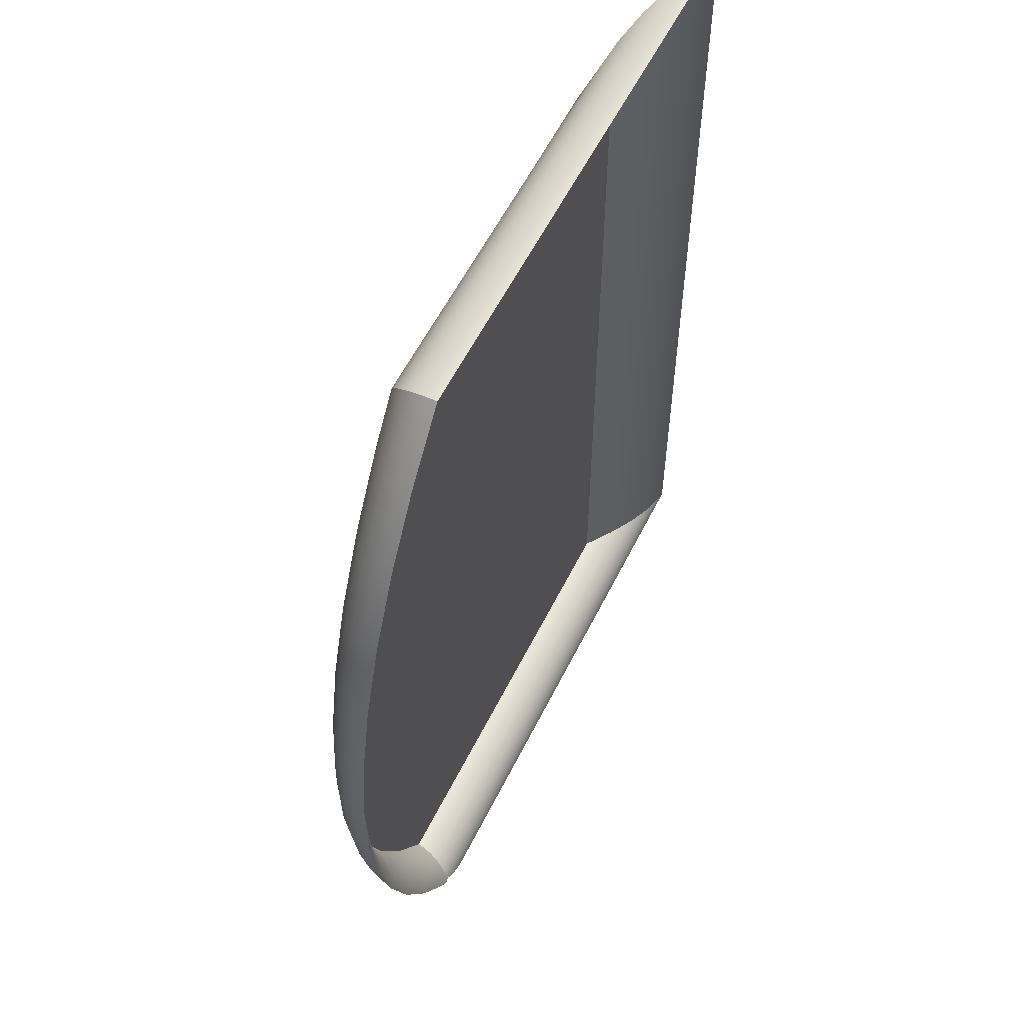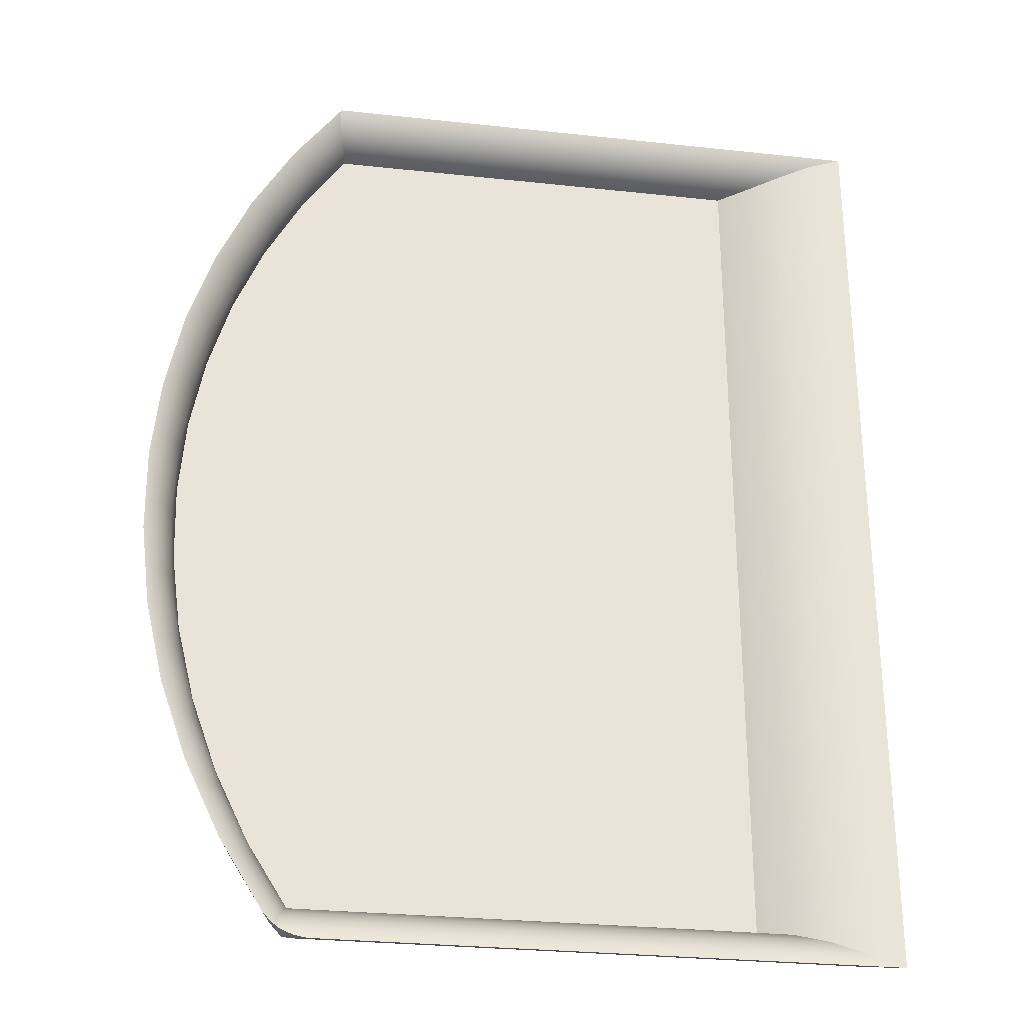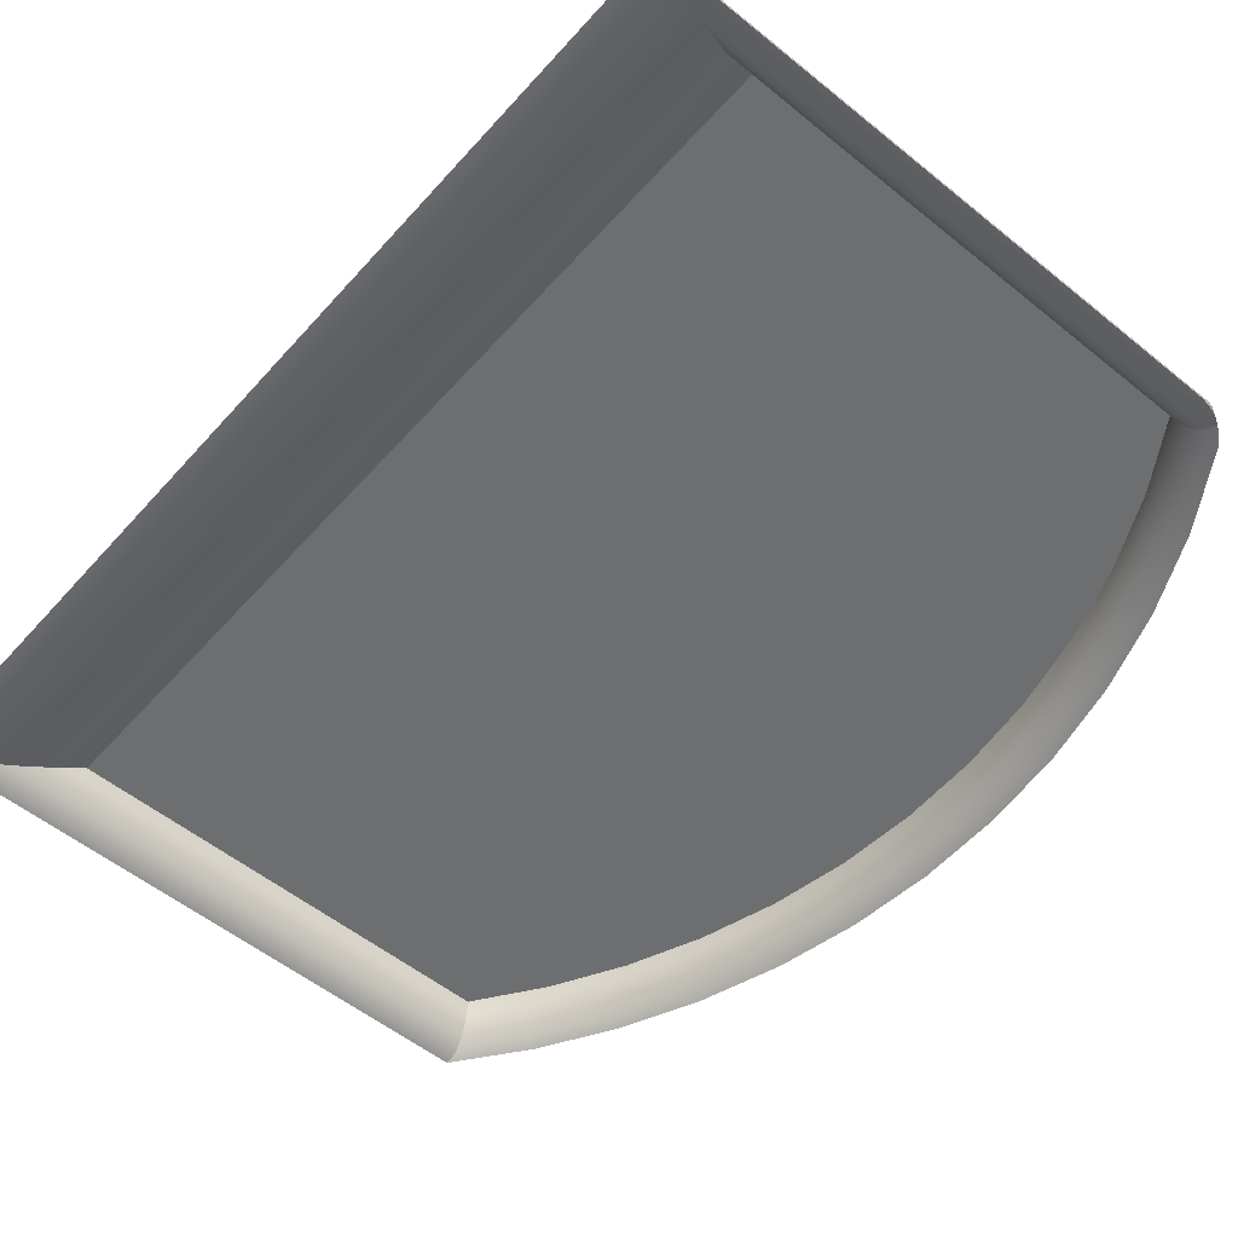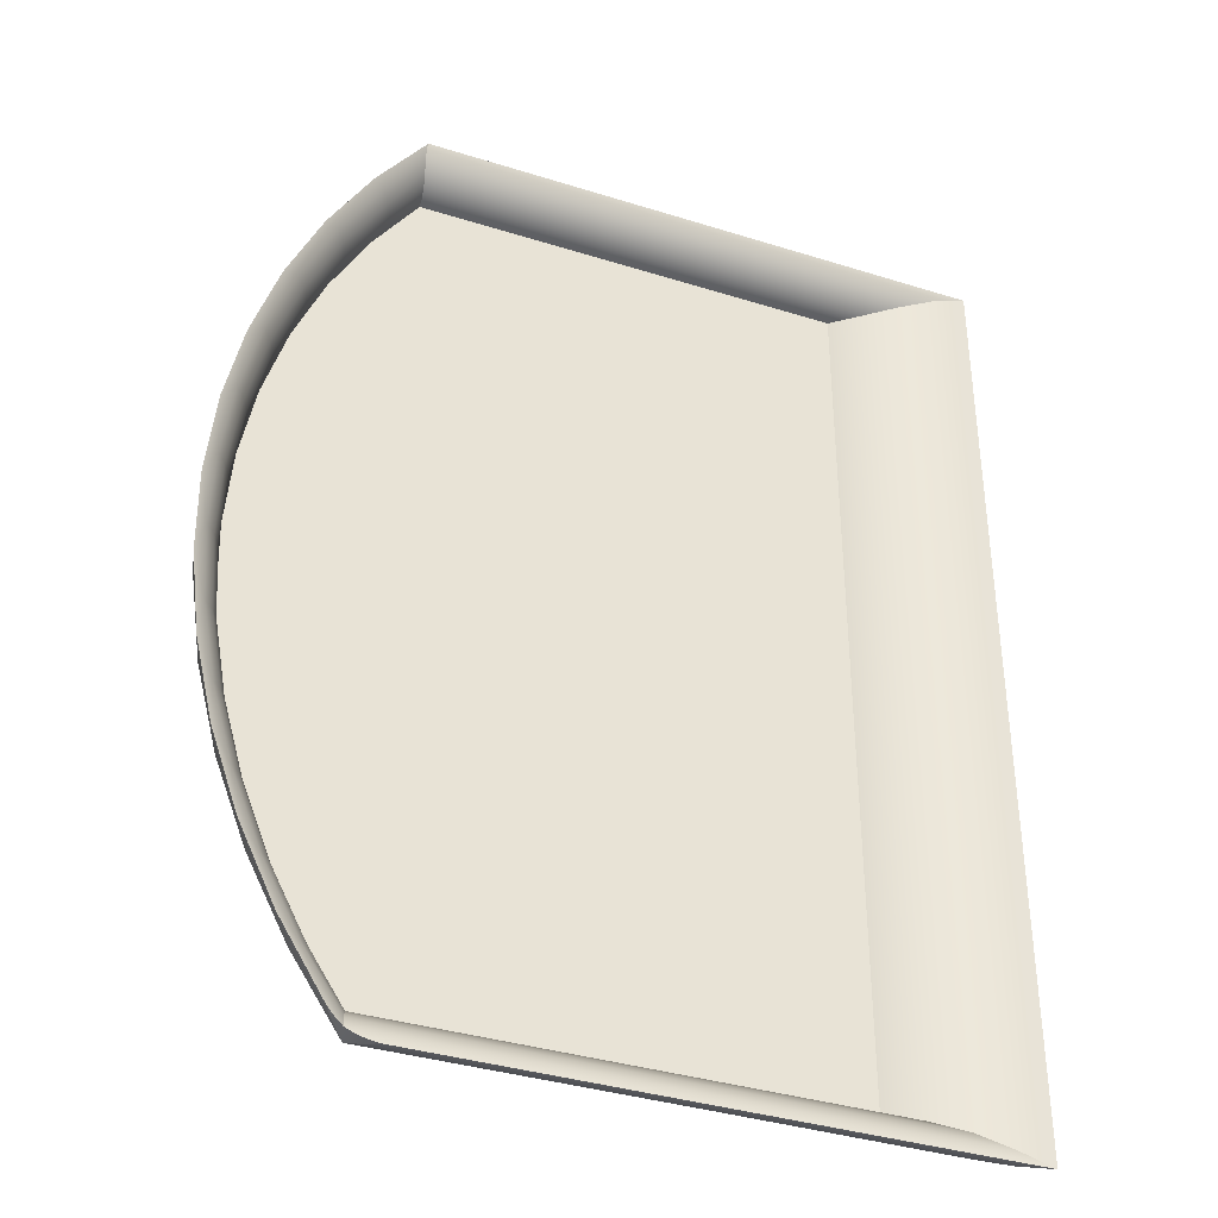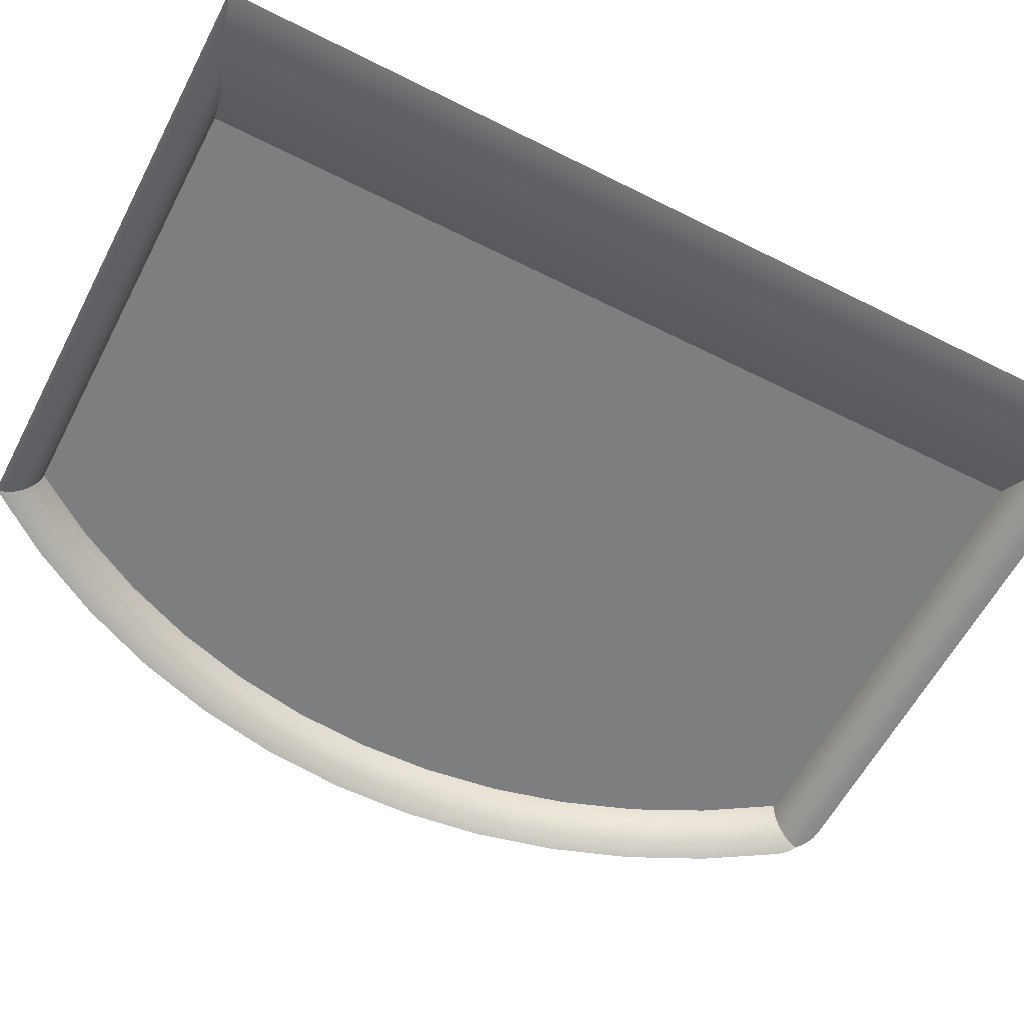
<metadata>
{"format":"obj","ext":"obj","renderer":"f3d","projection":"perspective","resolution":1024,"background":"white","views":[{"elev":58.1,"azim":-63.6,"up":"+Z"},{"elev":-28.4,"azim":-9.3,"up":"+Z"},{"elev":-54.3,"azim":139.3,"up":"+Y"},{"elev":-36.9,"azim":-22.1,"up":"+Z"},{"elev":-59.3,"azim":62.6,"up":"+Y"}]}
</metadata>
<code>
g battery_cover
v -0.4662 0.1305 -0.2588
v -0.4392 0.1148 -0.2588
v -0.4097 0.1047 -0.2588
v -0.3788 0.1005 -0.2588
v -0.3788 0.1005 0.2777
v -0.4097 0.1047 0.2777
v -0.4392 0.1148 0.2777
v -0.4662 0.1305 0.2777
v -0.4662 0.1305 -0.2772
v -0.4454 0.1179 -0.2801
v -0.4234 0.1086 -0.2868
v -0.401 0.1029 -0.2954
v -0.3788 0.1005 -0.3035
v -0.3788 0.1005 0.3224
v -0.4016 0.103 0.3159
v -0.424 0.1088 0.3076
v -0.4458 0.118 0.3007
v -0.4662 0.1305 0.297
v -0.7504 0.1305 -0.2772
v -0.7504 0.1234 -0.2782
v -0.7504 0.1166 -0.2808
v -0.7504 0.1107 -0.2849
v -0.7504 0.1059 -0.2902
v -0.7504 0.1024 -0.2965
v -0.7504 0.1005 -0.3035
v -0.5027 0.1107 -0.2849
v -0.6265 0.1234 -0.2782
v -0.5027 0.1234 -0.2782
v -0.6265 0.1166 -0.2808
v -0.5027 0.1166 -0.2808
v -0.6265 0.1107 -0.2849
v -0.6265 0.1059 -0.2902
v -0.5027 0.1059 -0.2902
v -0.6265 0.1024 -0.2965
v -0.5027 0.1024 -0.2965
v -0.772 0.1021 -0.2972
v -0.7675 0.1013 -0.2997
v -0.7627 0.1008 -0.3016
v -0.7577 0.1006 -0.3029
v -0.7526 0.1005 -0.3035
v -0.7648 0.1305 -0.2772
v -0.7656 0.1255 -0.2777
v -0.7666 0.1206 -0.279
v -0.7678 0.1161 -0.2811
v -0.769 0.1121 -0.2837
v -0.7702 0.1087 -0.2867
v -0.7712 0.106 -0.2901
v -0.7718 0.1038 -0.2936
v -0.7922 0.1305 -0.2338
v -0.8147 0.1305 -0.1877
v -0.8323 0.1305 -0.1395
v -0.8445 0.1305 -0.0897
v -0.8514 0.1305 -0.03886
v -0.8528 0.1305 0.01241
v -0.8488 0.1305 0.06355
v -0.8393 0.1305 0.114
v -0.8244 0.1305 0.1631
v -0.8044 0.1305 0.2103
v -0.7795 0.1305 0.2551
v -0.7499 0.1305 0.297
v -0.7506 0.1248 0.2981
v -0.7515 0.1194 0.3
v -0.7526 0.1145 0.3028
v -0.7538 0.1102 0.3062
v -0.7548 0.1067 0.31
v -0.7556 0.104 0.3141
v -0.7559 0.1019 0.3182
v -0.7555 0.1005 0.3224
v -0.7885 0.1005 0.2786
v -0.8165 0.1005 0.2316
v -0.8391 0.1005 0.1817
v -0.8562 0.1005 0.1297
v -0.8675 0.1005 0.07605
v -0.8729 0.1005 0.02154
v -0.8722 0.1005 -0.03323
v -0.8656 0.1005 -0.08761
v -0.8531 0.1005 -0.1409
v -0.8348 0.1005 -0.1926
v -0.8109 0.1005 -0.2419
v -0.7818 0.1005 -0.2883
v -0.7773 0.101 -0.2932
v -0.7873 0.1214 -0.2467
v -0.791 0.1131 -0.2489
v -0.7963 0.106 -0.2521
v -0.8105 0.1214 -0.2028
v -0.8144 0.1131 -0.2046
v -0.82 0.106 -0.2072
v -0.8291 0.1214 -0.1567
v -0.8332 0.1131 -0.1581
v -0.839 0.106 -0.1601
v -0.8428 0.1214 -0.1089
v -0.847 0.1131 -0.1099
v -0.853 0.106 -0.1112
v -0.8515 0.1214 -0.05995
v -0.8558 0.1131 -0.06048
v -0.8619 0.106 -0.06125
v -0.8551 0.1214 -0.01038
v -0.8595 0.1131 -0.01047
v -0.8656 0.106 -0.0106
v -0.8536 0.1214 0.0393
v -0.8579 0.1131 0.03966
v -0.8641 0.106 0.04016
v -0.847 0.1214 0.08857
v -0.8513 0.1131 0.08936
v -0.8573 0.106 0.09049
v -0.8354 0.1214 0.1369
v -0.8395 0.1131 0.1381
v -0.8454 0.106 0.1399
v -0.8188 0.1214 0.1838
v -0.8228 0.1131 0.1854
v -0.8285 0.106 0.1877
v -0.7975 0.1214 0.2287
v -0.8013 0.1131 0.2307
v -0.8067 0.106 0.2336
v -0.7717 0.1214 0.2711
v -0.7753 0.1131 0.2736
v -0.7804 0.106 0.277
v -0.5674 0.1036 0.3147
v -0.5674 0.1224 0.2988
v -0.5674 0.1149 0.3025
v -0.5674 0.1085 0.3079
v -0.7504 0.1103 -0.3012
v -0.7504 0.1193 -0.2967
v -0.7504 0.1271 -0.2904
v -0.7504 0.1333 -0.2825
v -0.7504 0.1376 -0.2734
v -0.7504 0.1398 -0.2636
v -0.7479 0.14 -0.2588
v -0.544 0.14 -0.2588
v -0.5024 0.1374 -0.2732
v -0.46 0.1302 -0.2868
v -0.4402 0.1249 -0.2924
v -0.4197 0.1181 -0.2974
v -0.3989 0.1099 -0.3013
v -0.5646 0.1206 -0.2958
v -0.5646 0.111 -0.3009
v -0.5646 0.1287 -0.2887
v -0.5646 0.1349 -0.2797
v -0.5646 0.1387 -0.2696
v -0.5012 0.1375 -0.2588
v -0.4591 0.13 -0.2588
v -0.4181 0.1176 -0.2588
v -0.7547 0.1017 -0.3033
v -0.7566 0.1032 -0.3031
v -0.7605 0.1068 -0.3023
v -0.7685 0.1149 -0.2992
v -0.7671 0.12 -0.2962
v -0.7653 0.1247 -0.2927
v -0.761 0.1322 -0.2841
v -0.7559 0.1373 -0.2742
v -0.7797 0.1025 -0.2907
v -0.7769 0.1058 -0.2935
v -0.544 0.14 0.2777
v -0.5012 0.1375 0.2777
v -0.4591 0.13 0.2777
v -0.4181 0.1176 0.2777
v -0.5028 0.1376 0.292
v -0.4604 0.1303 0.3056
v -0.4392 0.1246 0.3116
v -0.4185 0.1177 0.3166
v -0.3983 0.1097 0.3203
v -0.7546 0.1088 0.3206
v -0.7531 0.1165 0.3172
v -0.7509 0.1234 0.3126
v -0.7482 0.1292 0.3069
v -0.7451 0.1339 0.3004
v -0.7417 0.1372 0.2933
v -0.7381 0.1393 0.2857
v -0.7343 0.14 0.278
v -0.7341 0.14 0.2777
v -0.7635 0.14 0.2346
v -0.7878 0.14 0.1885
v -0.8067 0.14 0.1398
v -0.8198 0.14 0.08938
v -0.8271 0.14 0.03774
v -0.8284 0.14 -0.0144
v -0.8238 0.14 -0.06635
v -0.8133 0.14 -0.1174
v -0.7969 0.14 -0.167
v -0.7751 0.14 -0.2143
v -0.8011 0.111 -0.2539
v -0.7967 0.1206 -0.2513
v -0.7905 0.1287 -0.2476
v -0.7829 0.1349 -0.2431
v -0.7741 0.1387 -0.2379
v -0.8268 0.111 -0.2043
v -0.8222 0.1206 -0.2022
v -0.8157 0.1287 -0.1993
v -0.8075 0.1349 -0.1956
v -0.7983 0.1387 -0.1914
v -0.8469 0.111 -0.1521
v -0.8421 0.1206 -0.1506
v -0.8352 0.1287 -0.1484
v -0.8267 0.1349 -0.1457
v -0.8171 0.1387 -0.1426
v -0.861 0.111 -0.09805
v -0.856 0.1206 -0.09706
v -0.849 0.1287 -0.09564
v -0.8402 0.1349 -0.09388
v -0.8303 0.1387 -0.09188
v -0.8689 0.111 -0.04274
v -0.8638 0.1206 -0.04231
v -0.8567 0.1287 -0.04169
v -0.8478 0.1349 -0.04092
v -0.8377 0.1387 -0.04005
v -0.8705 0.111 0.01311
v -0.8655 0.1206 0.01298
v -0.8583 0.1287 0.01278
v -0.8494 0.1349 0.01255
v -0.8393 0.1387 0.01228
v -0.8659 0.111 0.06879
v -0.8609 0.1206 0.0681
v -0.8538 0.1287 0.0671
v -0.845 0.1349 0.06587
v -0.8349 0.1387 0.06446
v -0.8551 0.111 0.1236
v -0.8502 0.1206 0.1224
v -0.8433 0.1287 0.1206
v -0.8346 0.1349 0.1183
v -0.8248 0.1387 0.1158
v -0.8382 0.111 0.1769
v -0.8335 0.1206 0.1751
v -0.8268 0.1287 0.1725
v -0.8184 0.1349 0.1693
v -0.809 0.1387 0.1657
v -0.8154 0.111 0.2279
v -0.8109 0.1206 0.2256
v -0.8046 0.1287 0.2223
v -0.7966 0.1349 0.2182
v -0.7876 0.1387 0.2135
v -0.7871 0.111 0.276
v -0.7829 0.1206 0.2732
v -0.7769 0.1287 0.2692
v -0.7695 0.1349 0.2643
v -0.761 0.1387 0.2587
v -0.5672 0.1206 0.3147
v -0.5672 0.111 0.3198
v -0.5672 0.1287 0.3075
v -0.5672 0.1349 0.2986
v -0.5672 0.1387 0.2885
f 8 1 7
f 7 1 2
f 7 2 6
f 6 2 3
f 6 3 5
f 5 3 4
f 9 10 1
f 1 10 2
f 2 10 11
f 2 11 3
f 3 11 12
f 3 12 4
f 4 12 13
f 14 15 5
f 5 15 6
f 6 15 16
f 6 16 7
f 7 16 17
f 7 17 8
f 8 17 18
f 19 27 9
f 9 27 28
f 9 28 10
f 10 28 30
f 10 30 26
f 26 30 29
f 26 29 31
f 31 29 21
f 31 21 22
f 19 20 27
f 27 20 29
f 27 29 30
f 20 21 29
f 31 22 32
f 32 22 23
f 32 23 34
f 34 23 24
f 34 24 25
f 25 13 34
f 34 13 35
f 34 35 32
f 32 35 33
f 32 33 31
f 31 33 26
f 13 12 35
f 35 12 33
f 12 11 33
f 33 11 26
f 11 10 26
f 30 28 27
f 48 36 24
f 24 36 37
f 24 37 38
f 38 39 24
f 24 39 40
f 24 40 25
f 24 23 48
f 48 23 47
f 47 23 46
f 46 23 22
f 46 22 45
f 45 22 21
f 45 21 44
f 44 21 43
f 43 21 20
f 43 20 42
f 42 20 19
f 42 19 41
f 41 49 42
f 42 49 82
f 42 82 83
f 83 82 86
f 83 86 87
f 87 86 90
f 87 90 78
f 78 90 77
f 77 90 93
f 77 93 76
f 76 93 96
f 76 96 75
f 75 96 99
f 75 99 74
f 74 99 102
f 74 102 73
f 73 102 105
f 73 105 72
f 72 105 108
f 72 108 71
f 71 108 111
f 71 111 70
f 70 111 114
f 70 114 69
f 69 114 117
f 69 117 68
f 68 117 67
f 67 117 66
f 66 117 116
f 66 116 65
f 65 116 64
f 64 116 115
f 64 115 63
f 63 115 62
f 62 115 61
f 61 115 59
f 61 59 60
f 82 49 85
f 85 49 50
f 85 50 88
f 88 50 51
f 88 51 91
f 91 51 52
f 91 52 94
f 94 52 53
f 94 53 97
f 97 53 54
f 97 54 100
f 100 54 55
f 100 55 103
f 103 55 56
f 103 56 106
f 106 56 57
f 106 57 109
f 109 57 58
f 109 58 112
f 112 58 59
f 112 59 115
f 78 79 87
f 87 79 84
f 87 84 83
f 83 84 44
f 83 44 43
f 79 80 84
f 84 80 81
f 84 81 47
f 47 81 48
f 48 81 36
f 47 46 84
f 84 46 45
f 84 45 44
f 43 42 83
f 82 85 86
f 86 85 89
f 86 89 90
f 90 89 93
f 85 88 89
f 89 88 92
f 89 92 93
f 93 92 96
f 88 91 92
f 92 91 95
f 92 95 96
f 96 95 99
f 91 94 95
f 95 94 98
f 95 98 99
f 99 98 102
f 94 97 98
f 98 97 101
f 98 101 102
f 102 101 105
f 97 100 101
f 101 100 104
f 101 104 105
f 105 104 108
f 100 103 104
f 104 103 107
f 104 107 108
f 108 107 111
f 103 106 107
f 107 106 110
f 107 110 111
f 111 110 114
f 106 109 110
f 110 109 113
f 110 113 114
f 114 113 117
f 109 112 113
f 113 112 116
f 113 116 117
f 115 116 112
f 60 18 61
f 61 18 119
f 61 119 62
f 62 119 120
f 62 120 63
f 63 120 64
f 64 120 121
f 64 121 65
f 65 121 118
f 65 118 66
f 66 118 67
f 67 118 68
f 68 118 15
f 68 15 14
f 18 17 119
f 119 17 120
f 17 16 120
f 120 16 121
f 121 16 118
f 118 16 15
f 18 60 8
f 8 60 59
f 8 59 58
f 8 58 19
f 19 58 57
f 19 57 56
f 56 55 19
f 19 55 54
f 19 54 53
f 53 52 19
f 19 52 51
f 19 51 50
f 50 49 19
f 19 49 41
f 9 1 19
f 19 1 8
f 13 25 134
f 134 25 136
f 134 136 133
f 133 136 135
f 133 135 132
f 132 135 137
f 132 137 131
f 131 137 138
f 131 138 130
f 130 138 139
f 130 139 129
f 129 139 127
f 129 127 128
f 25 122 136
f 136 122 123
f 136 123 135
f 135 123 124
f 135 124 137
f 137 124 125
f 137 125 138
f 138 125 126
f 138 126 139
f 139 126 127
f 13 134 4
f 4 134 142
f 142 134 133
f 142 133 132
f 142 132 141
f 141 132 131
f 141 131 140
f 140 131 130
f 140 130 129
f 40 143 25
f 25 143 144
f 25 144 145
f 25 145 122
f 122 145 146
f 122 146 123
f 123 146 147
f 123 147 148
f 123 148 124
f 124 148 149
f 124 149 125
f 125 149 150
f 125 150 126
f 126 150 127
f 81 152 36
f 36 152 146
f 36 146 37
f 37 146 38
f 38 146 145
f 38 145 39
f 39 145 144
f 39 144 143
f 80 151 81
f 81 151 152
f 143 40 39
f 5 4 156
f 156 4 142
f 156 142 155
f 155 142 141
f 155 141 154
f 154 141 140
f 154 140 153
f 153 140 129
f 14 5 161
f 161 5 156
f 161 156 160
f 160 156 159
f 159 156 155
f 159 155 158
f 158 155 154
f 158 154 157
f 157 154 153
f 151 80 181
f 181 80 79
f 181 79 186
f 186 79 78
f 186 78 191
f 191 78 77
f 191 77 196
f 196 77 76
f 196 76 201
f 201 76 75
f 201 75 206
f 206 75 74
f 206 74 211
f 211 74 73
f 211 73 216
f 216 73 72
f 216 72 221
f 221 72 71
f 221 71 226
f 226 71 70
f 226 70 231
f 231 70 69
f 231 69 162
f 162 69 68
f 162 163 231
f 231 163 232
f 231 232 226
f 226 232 227
f 226 227 221
f 221 227 222
f 221 222 216
f 216 222 217
f 216 217 211
f 211 217 212
f 211 212 206
f 206 212 207
f 206 207 201
f 201 207 202
f 201 202 196
f 196 202 197
f 196 197 191
f 191 197 192
f 191 192 186
f 186 192 187
f 186 187 181
f 181 187 182
f 181 182 147
f 147 182 148
f 148 182 183
f 148 183 149
f 149 183 184
f 149 184 150
f 150 184 185
f 150 185 127
f 127 185 180
f 127 180 128
f 163 164 232
f 232 164 233
f 232 233 227
f 227 233 228
f 227 228 222
f 222 228 223
f 222 223 217
f 217 223 218
f 217 218 212
f 212 218 213
f 212 213 207
f 207 213 208
f 207 208 202
f 202 208 203
f 202 203 197
f 197 203 198
f 197 198 192
f 192 198 193
f 192 193 187
f 187 193 188
f 187 188 182
f 182 188 183
f 164 165 233
f 233 165 166
f 233 166 234
f 234 166 167
f 234 167 235
f 235 167 168
f 235 168 171
f 171 168 169
f 171 169 170
f 235 171 230
f 230 171 172
f 230 172 225
f 225 172 173
f 225 173 220
f 220 173 174
f 220 174 215
f 215 174 175
f 215 175 210
f 210 175 176
f 210 176 205
f 205 176 177
f 205 177 200
f 200 177 178
f 200 178 195
f 195 178 179
f 195 179 190
f 190 179 180
f 190 180 185
f 146 152 147
f 147 152 181
f 152 151 181
f 190 185 184
f 184 183 189
f 189 183 188
f 189 188 194
f 194 188 193
f 194 193 199
f 199 193 198
f 199 198 204
f 204 198 203
f 204 203 209
f 209 203 208
f 209 208 214
f 214 208 213
f 214 213 219
f 219 213 218
f 219 218 224
f 224 218 223
f 224 223 229
f 229 223 228
f 229 228 234
f 234 228 233
f 195 190 189
f 189 190 184
f 195 189 194
f 200 195 194
f 200 194 199
f 205 200 199
f 205 199 204
f 210 205 204
f 210 204 209
f 215 210 209
f 215 209 214
f 220 215 214
f 220 214 219
f 225 220 219
f 225 219 224
f 230 225 224
f 230 224 229
f 235 230 229
f 235 229 234
f 153 129 170
f 170 129 171
f 171 129 172
f 172 129 173
f 173 129 174
f 174 129 175
f 175 129 176
f 176 129 177
f 177 129 178
f 178 129 179
f 179 129 180
f 180 129 128
f 68 14 162
f 162 14 237
f 162 237 163
f 163 237 236
f 163 236 164
f 164 236 238
f 164 238 165
f 165 238 166
f 166 238 239
f 166 239 167
f 167 239 240
f 167 240 168
f 168 240 153
f 168 153 169
f 169 153 170
f 14 161 237
f 237 161 160
f 237 160 236
f 236 160 159
f 236 159 238
f 238 159 158
f 238 158 239
f 239 158 157
f 239 157 240
f 240 157 153

</code>
